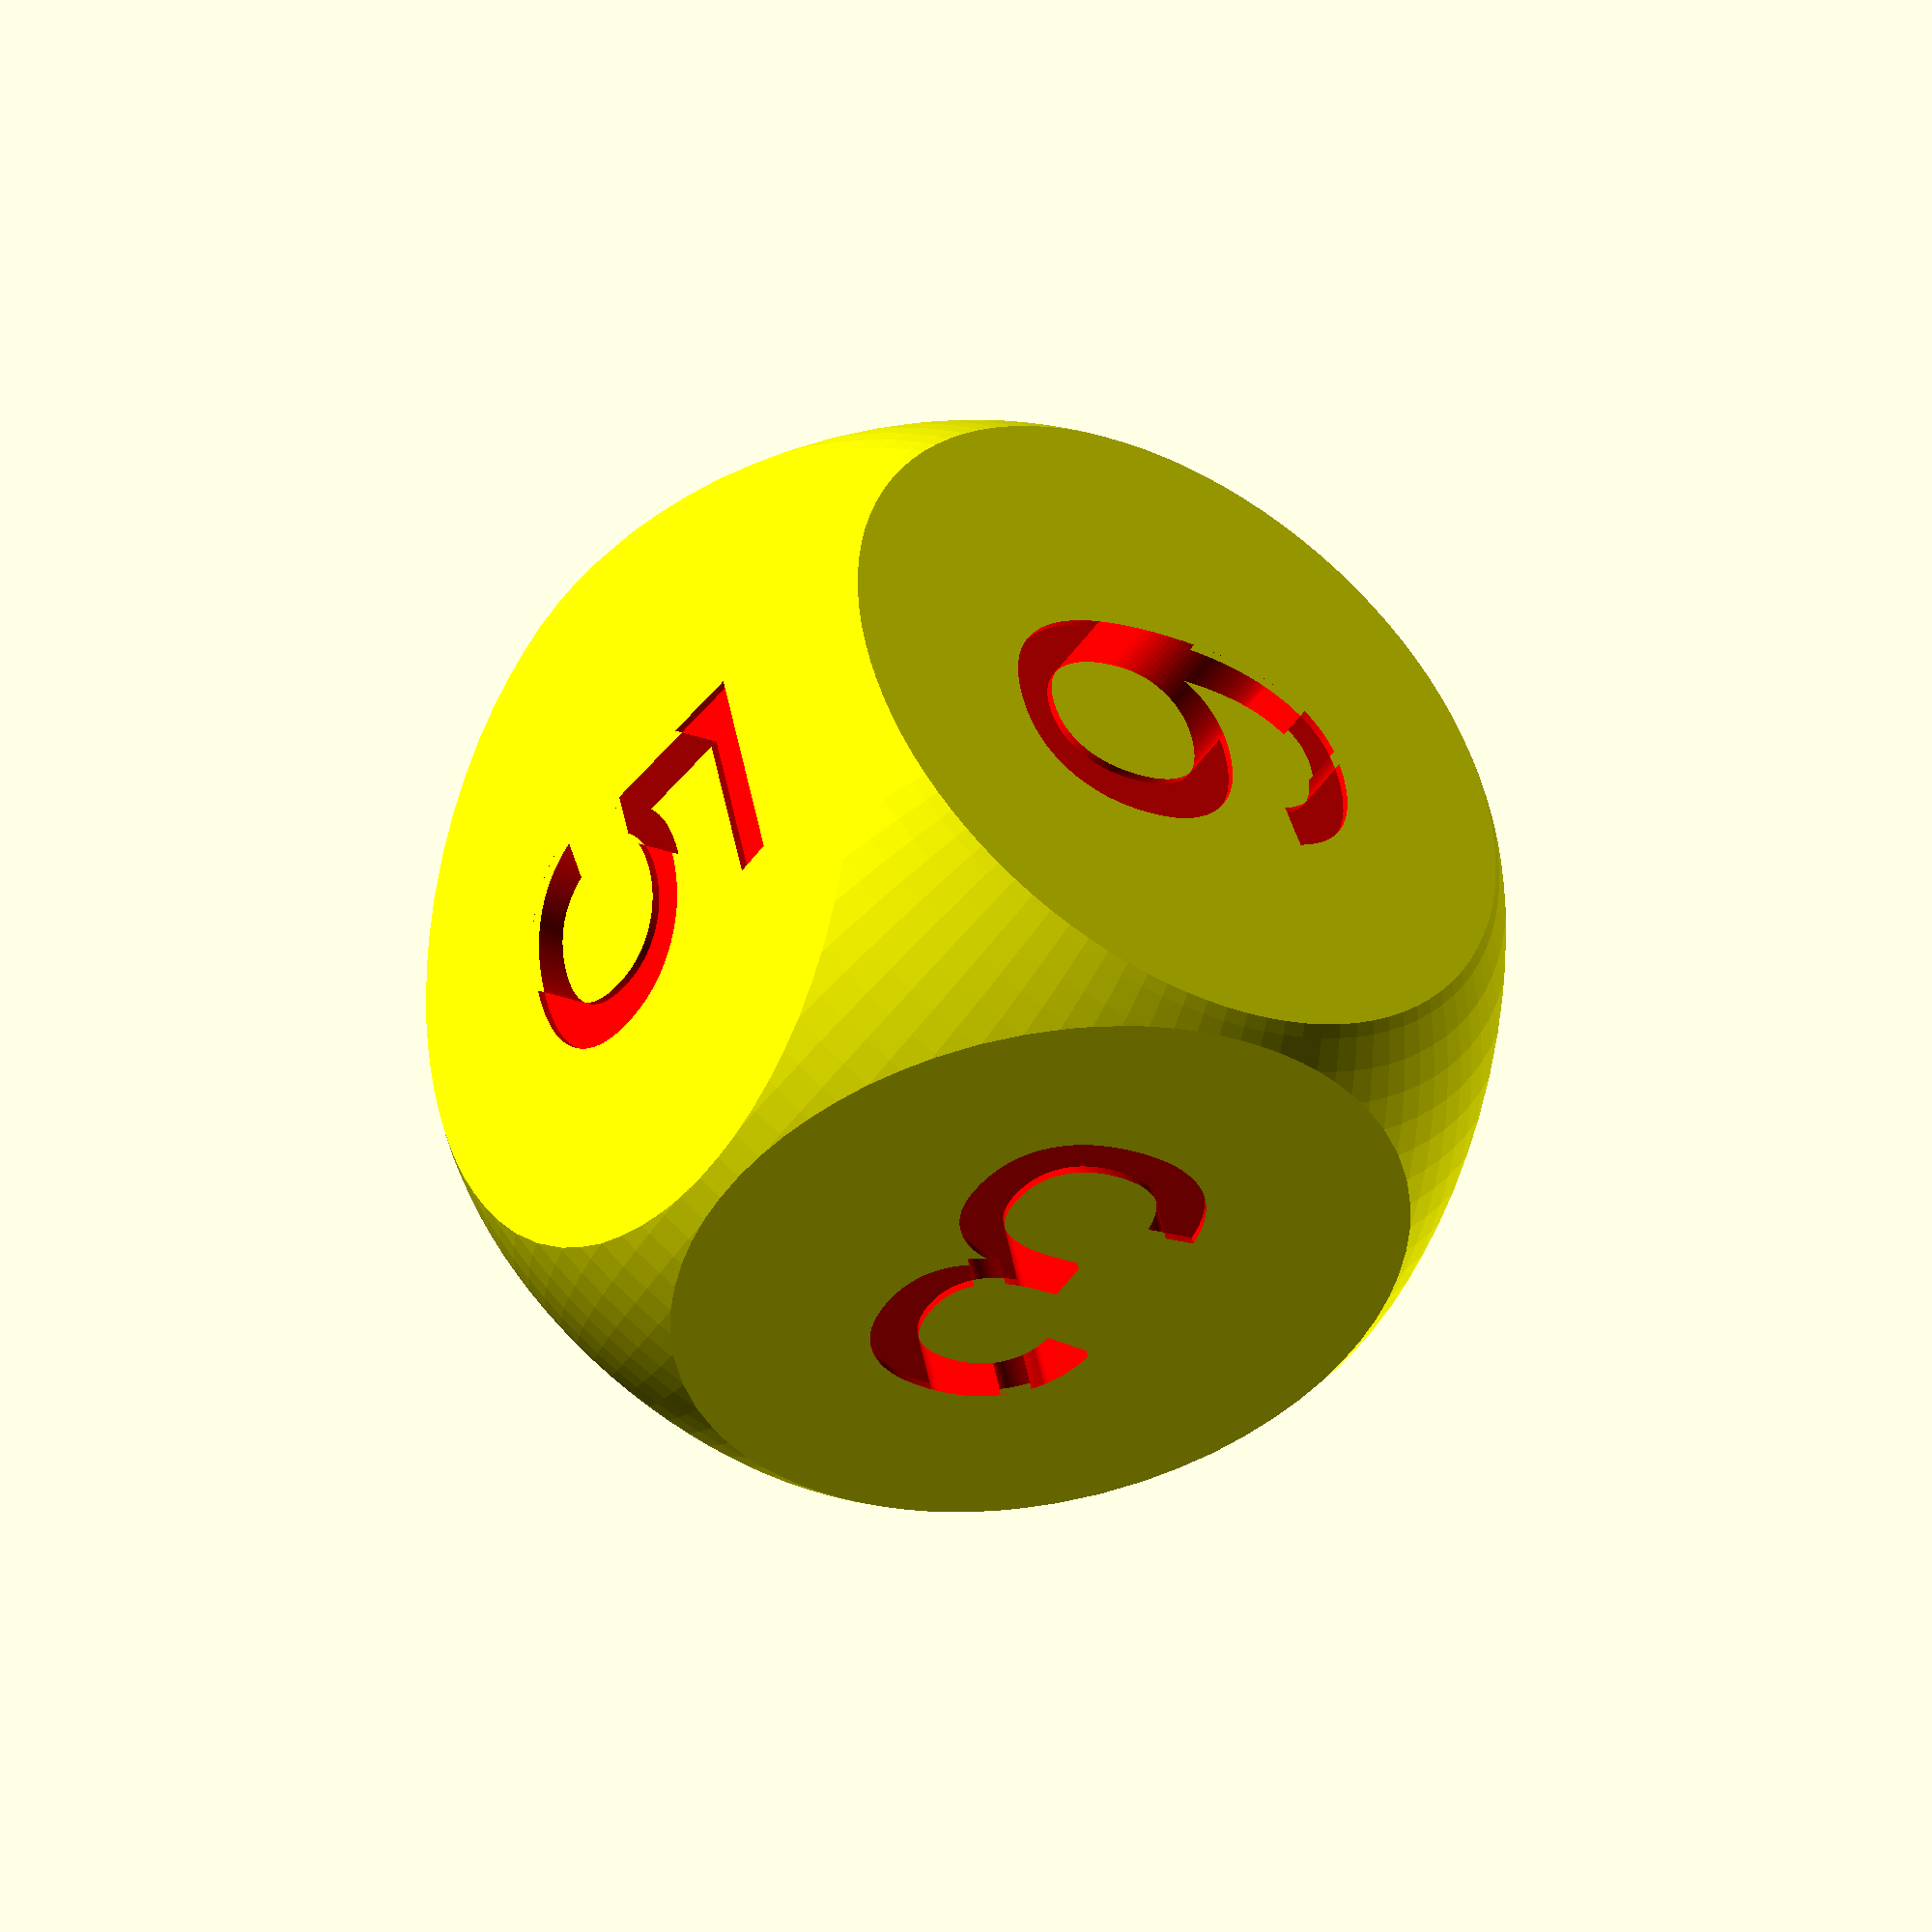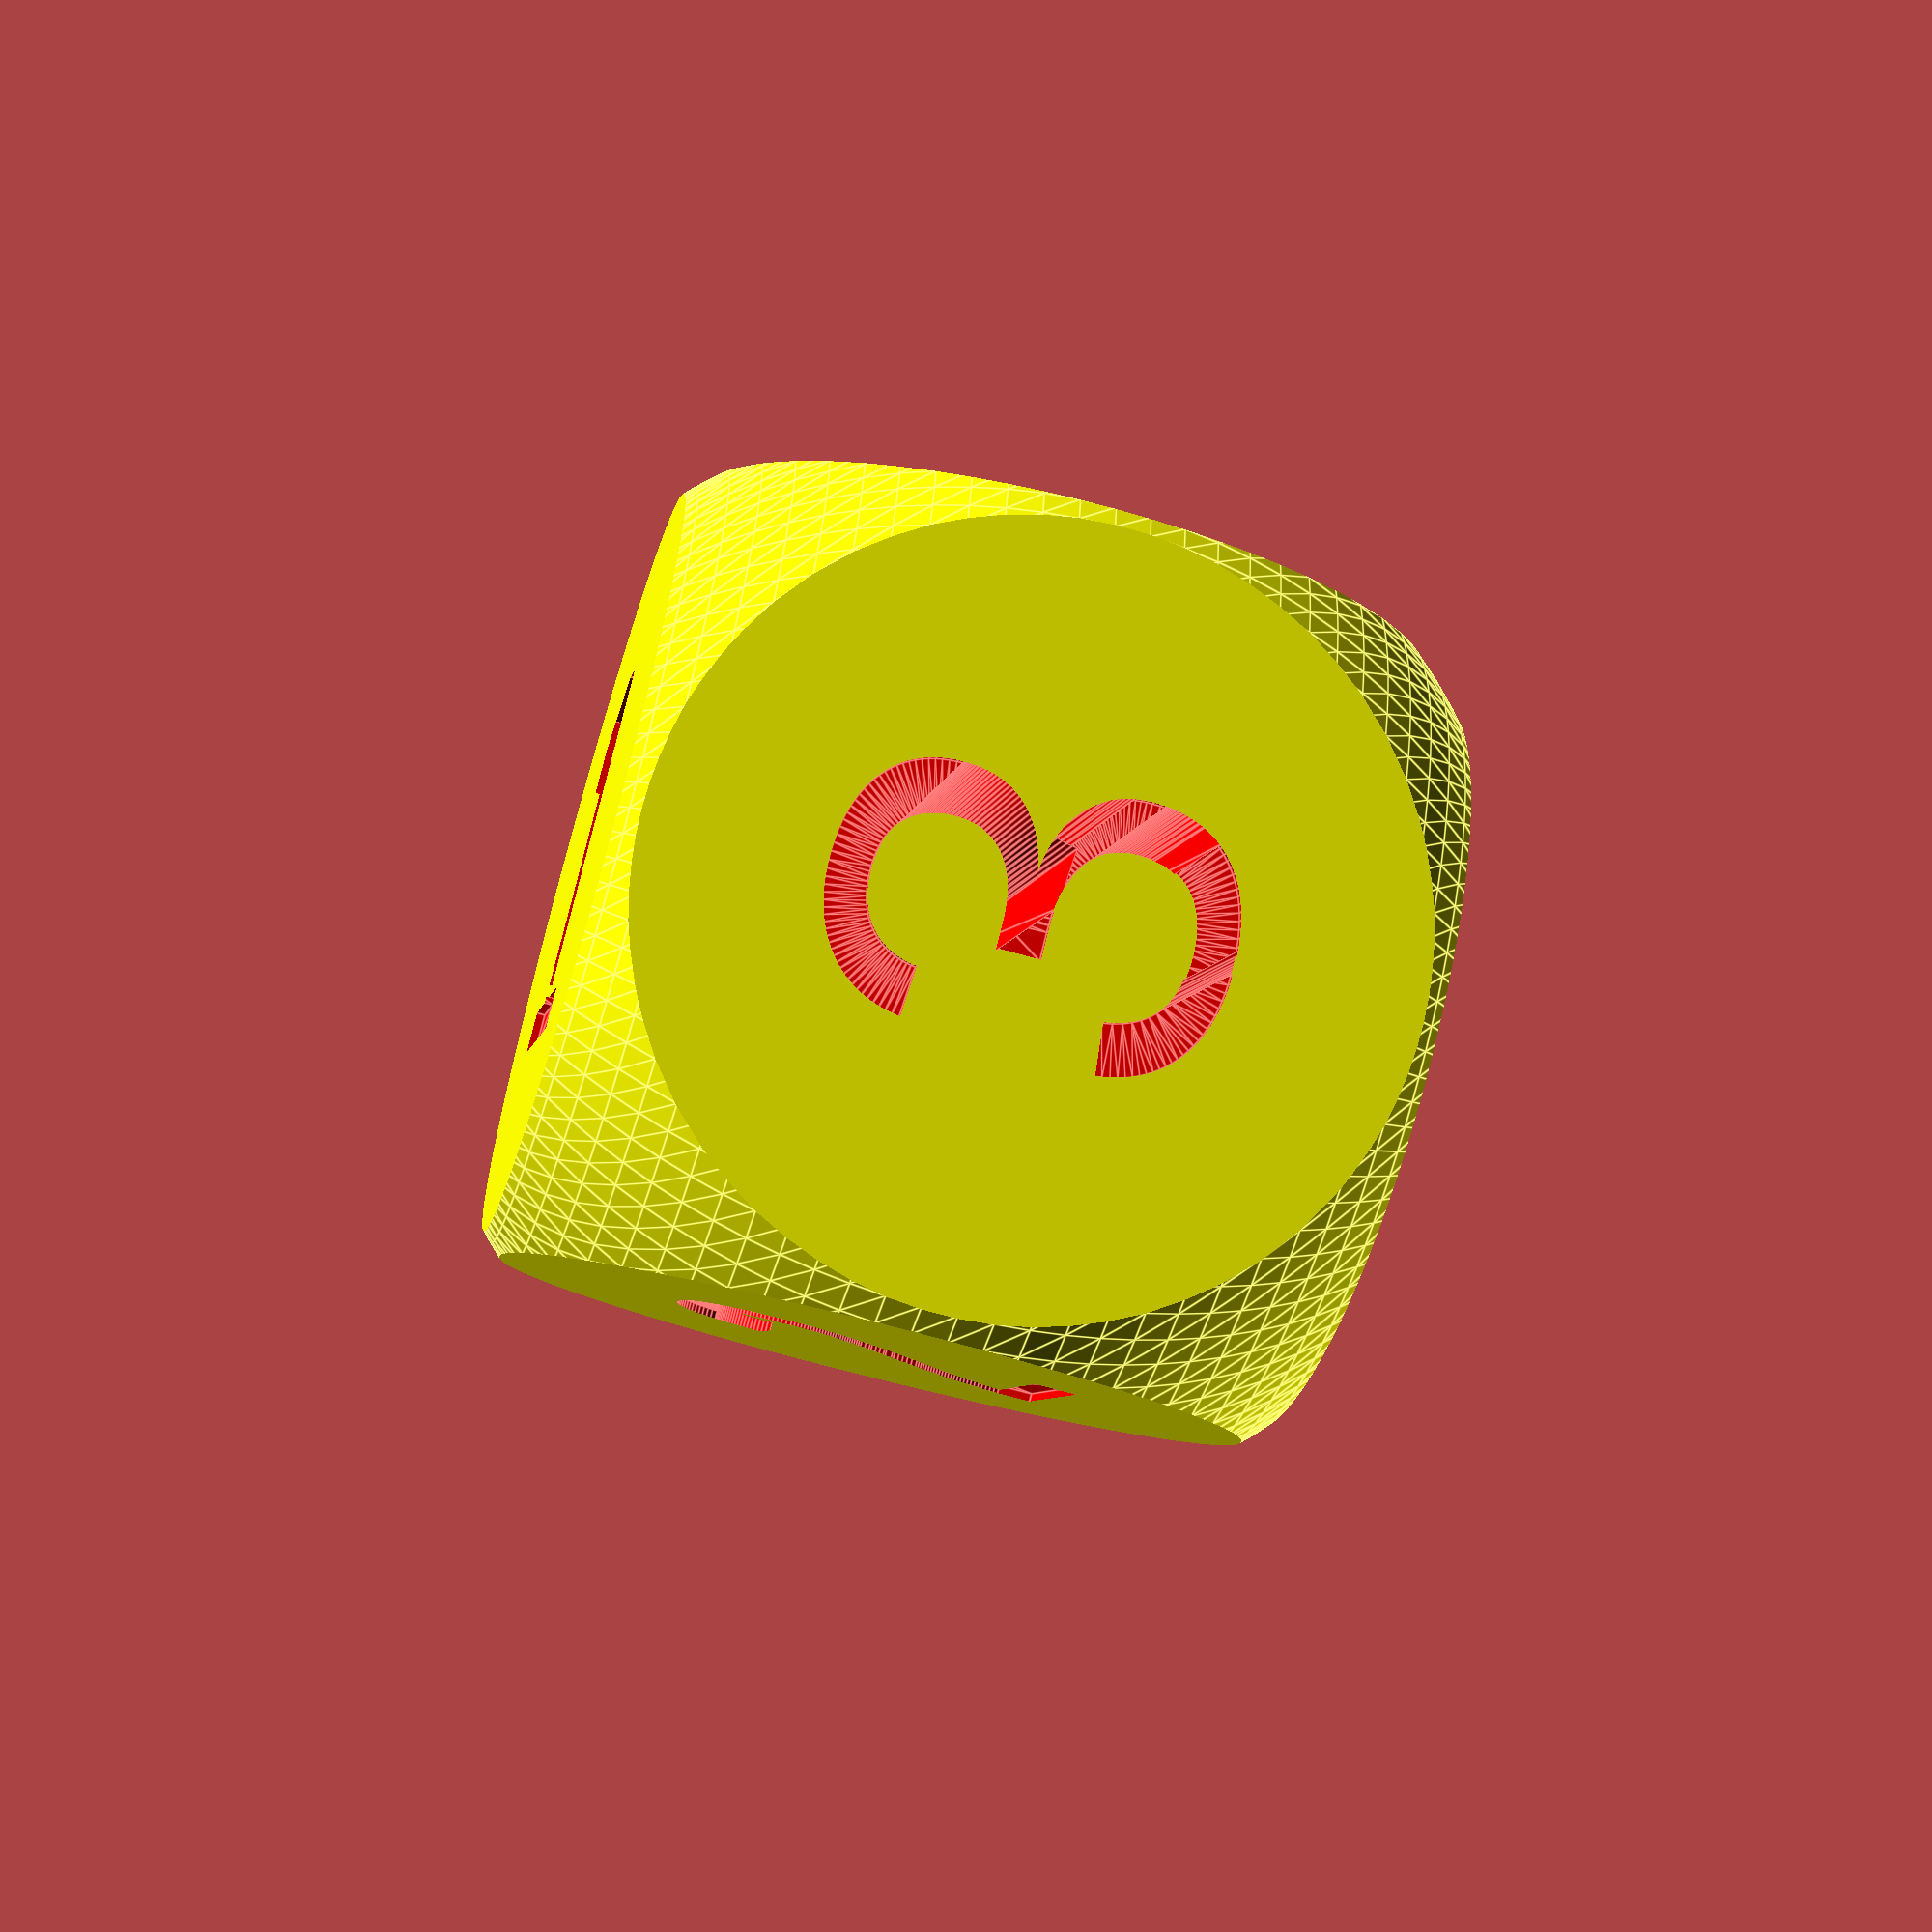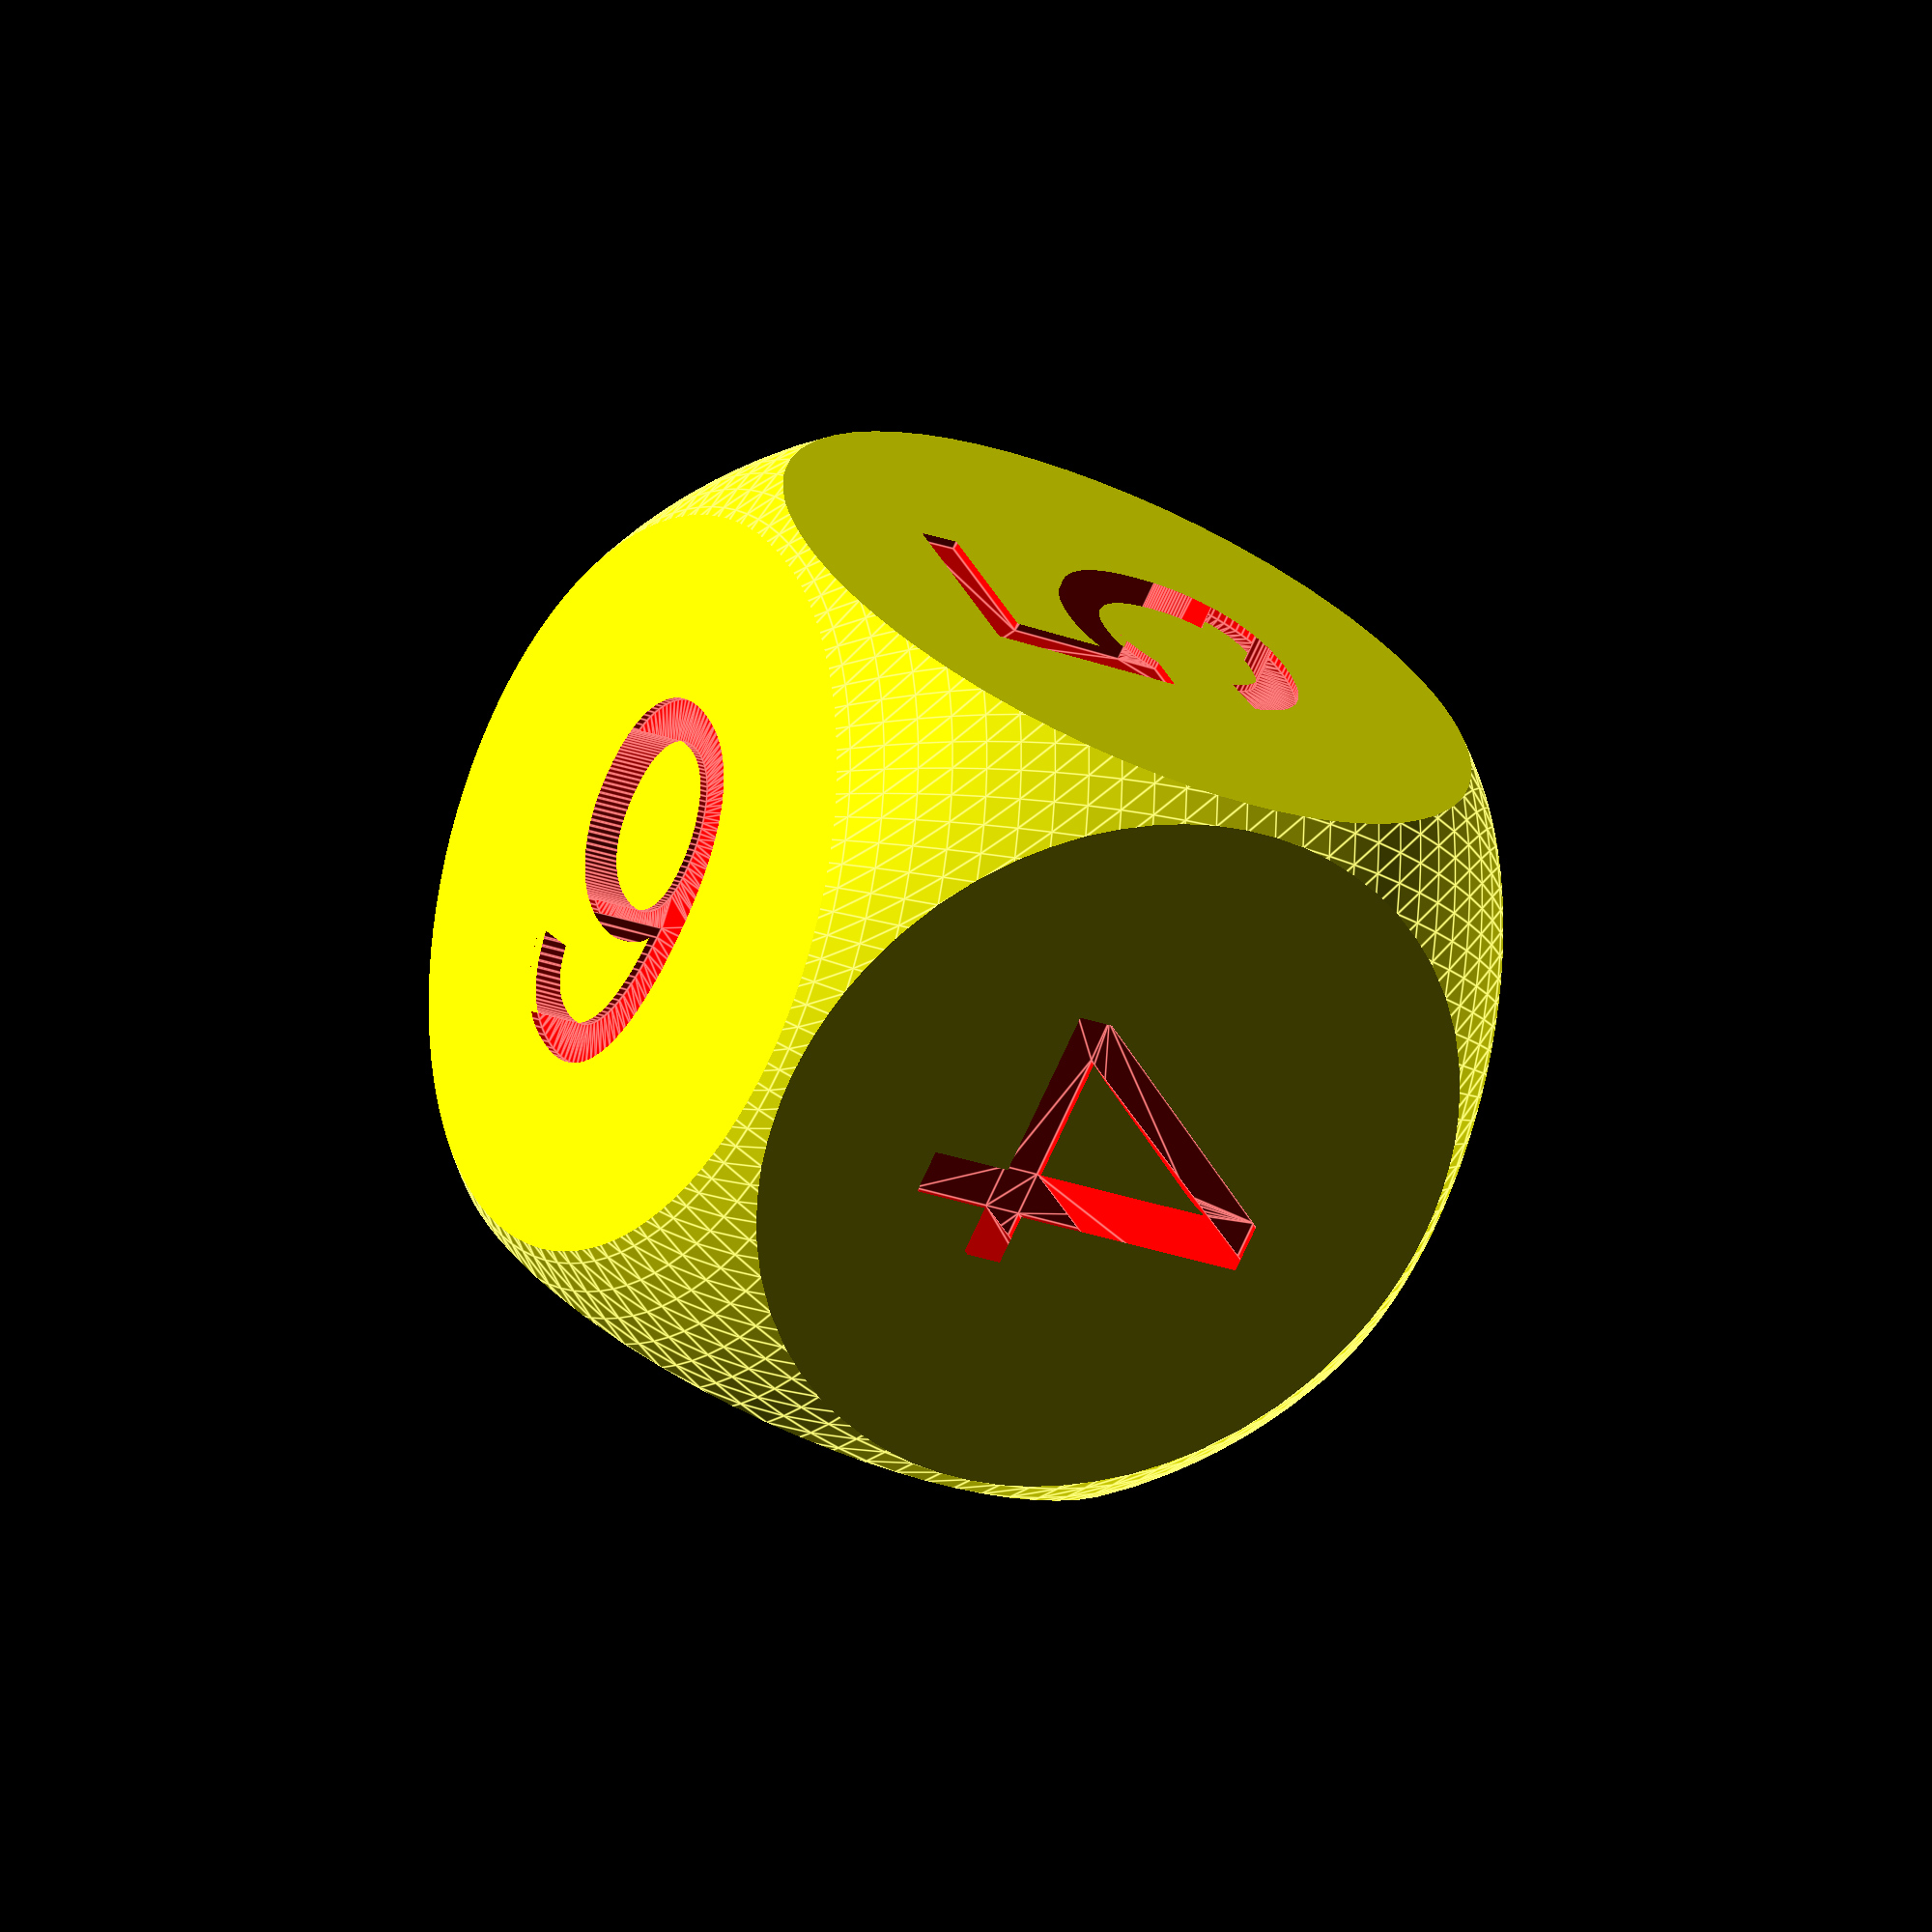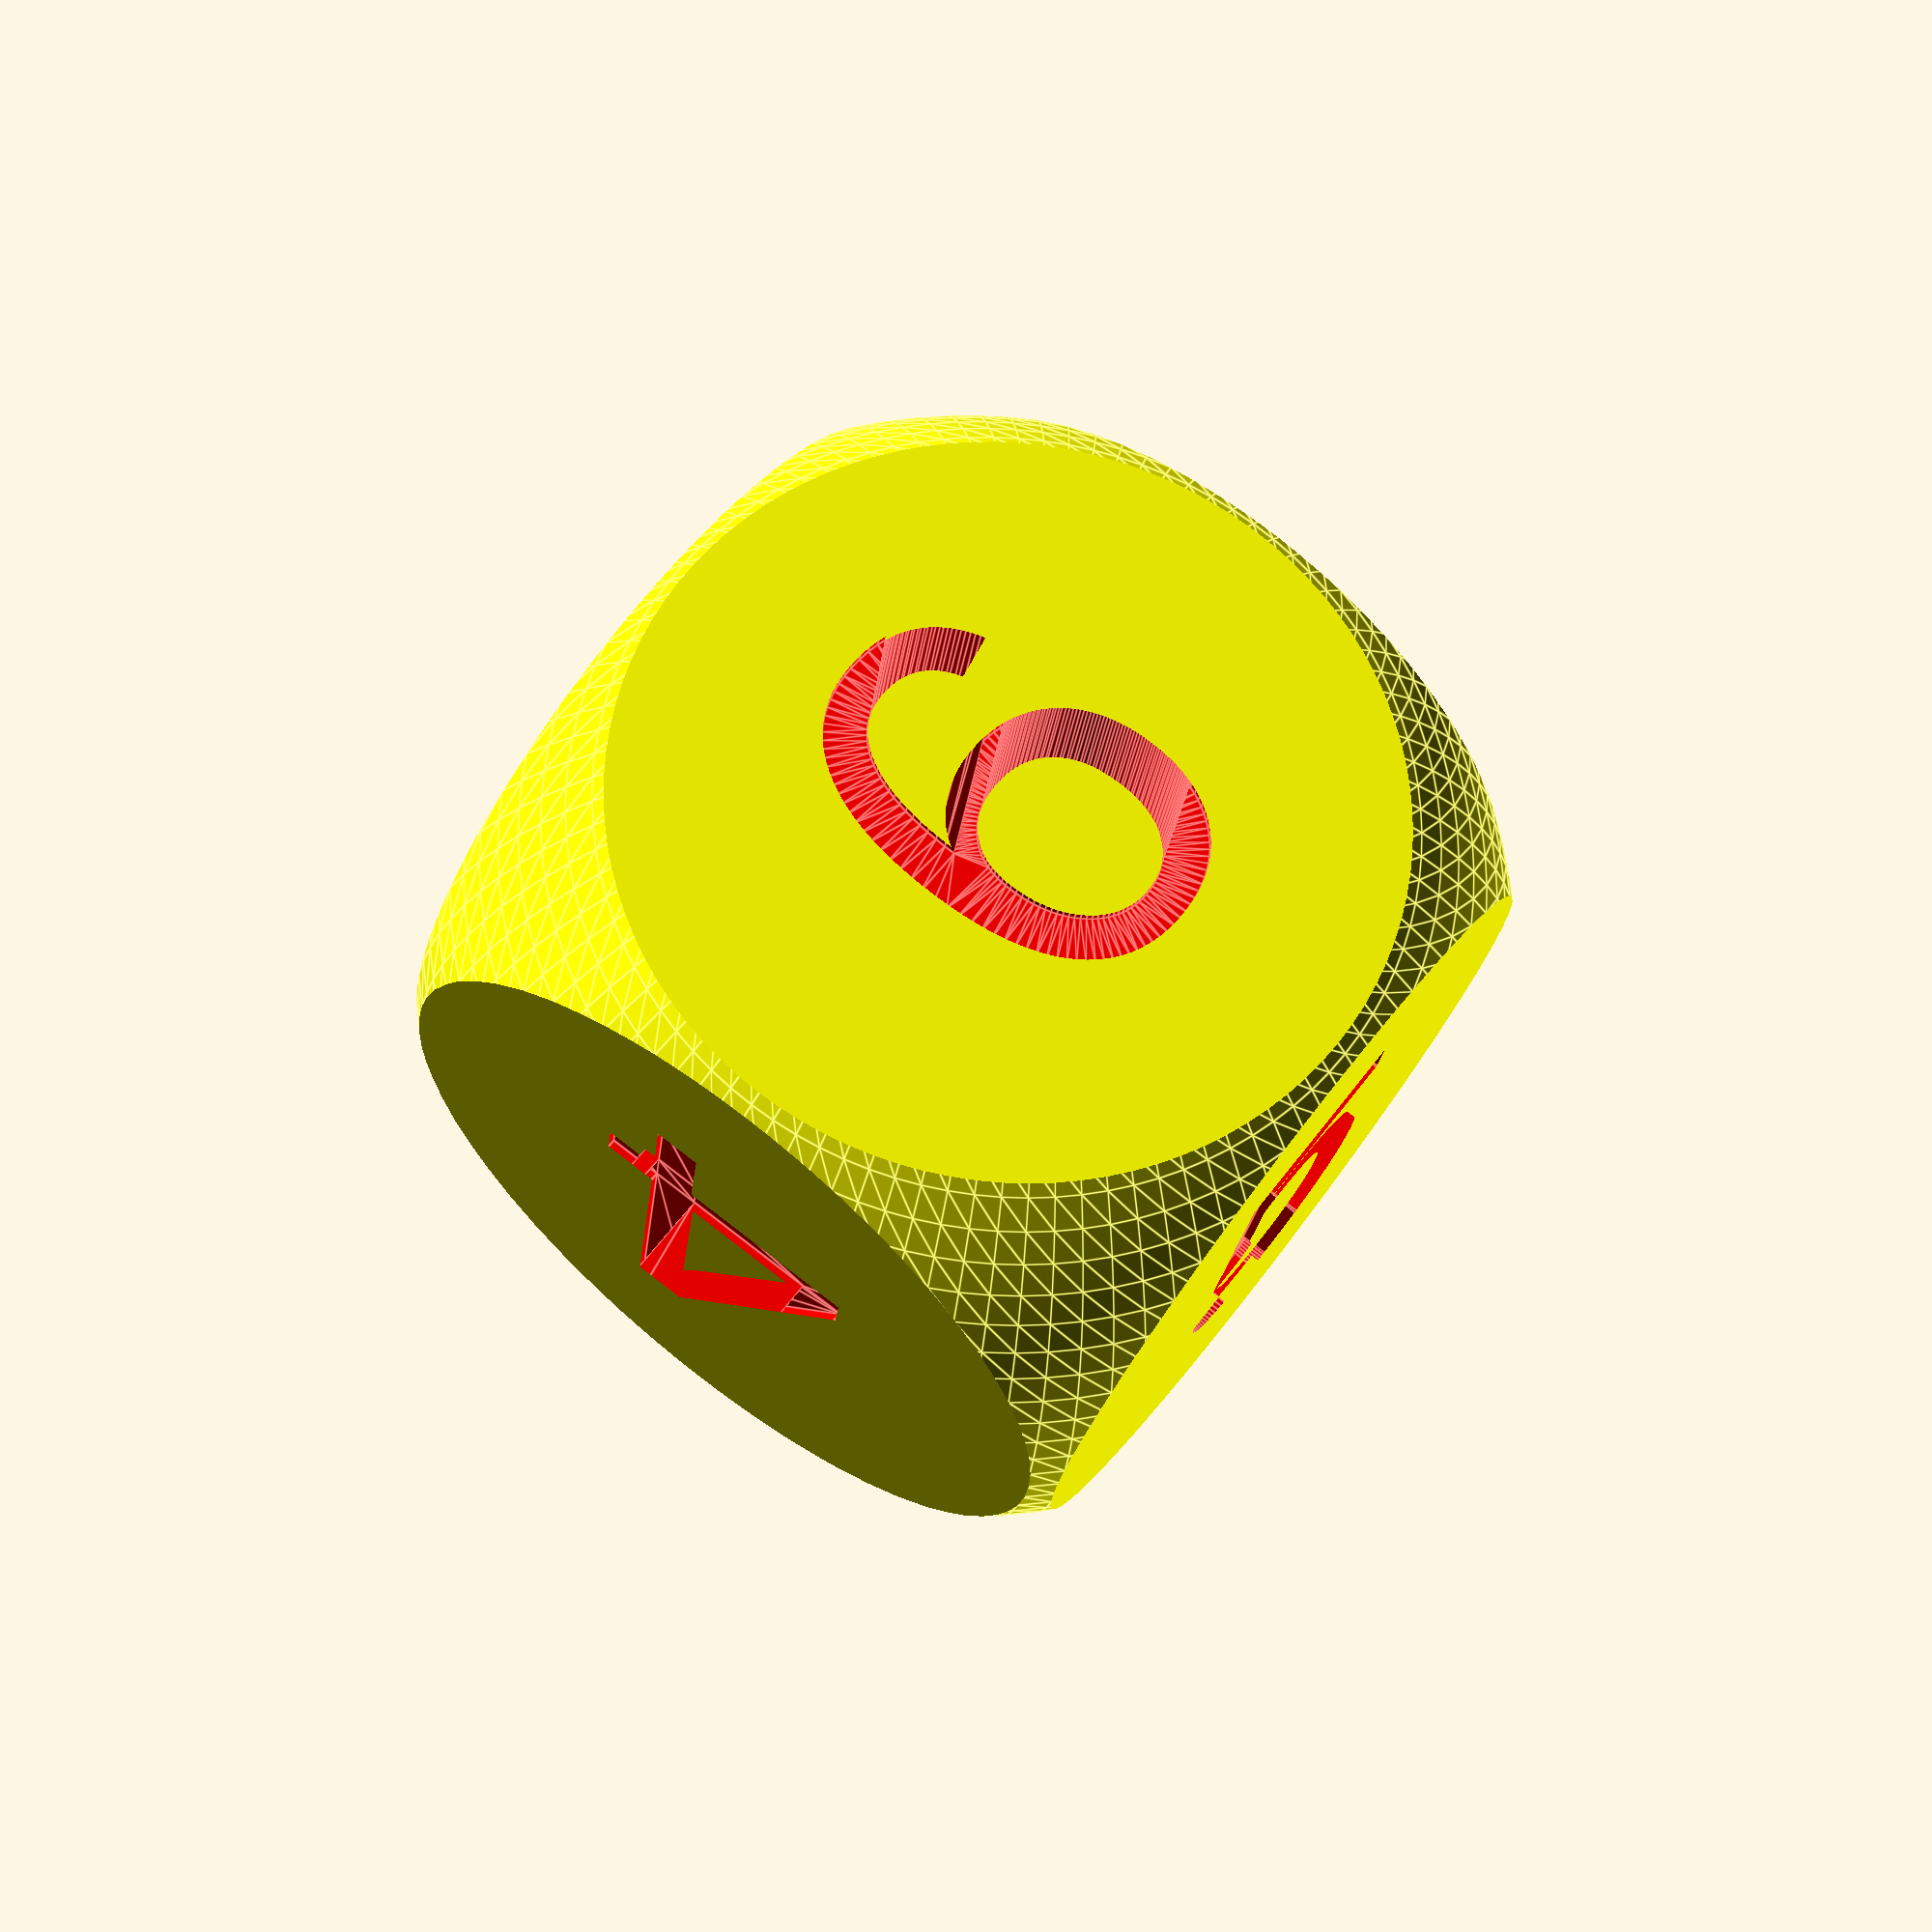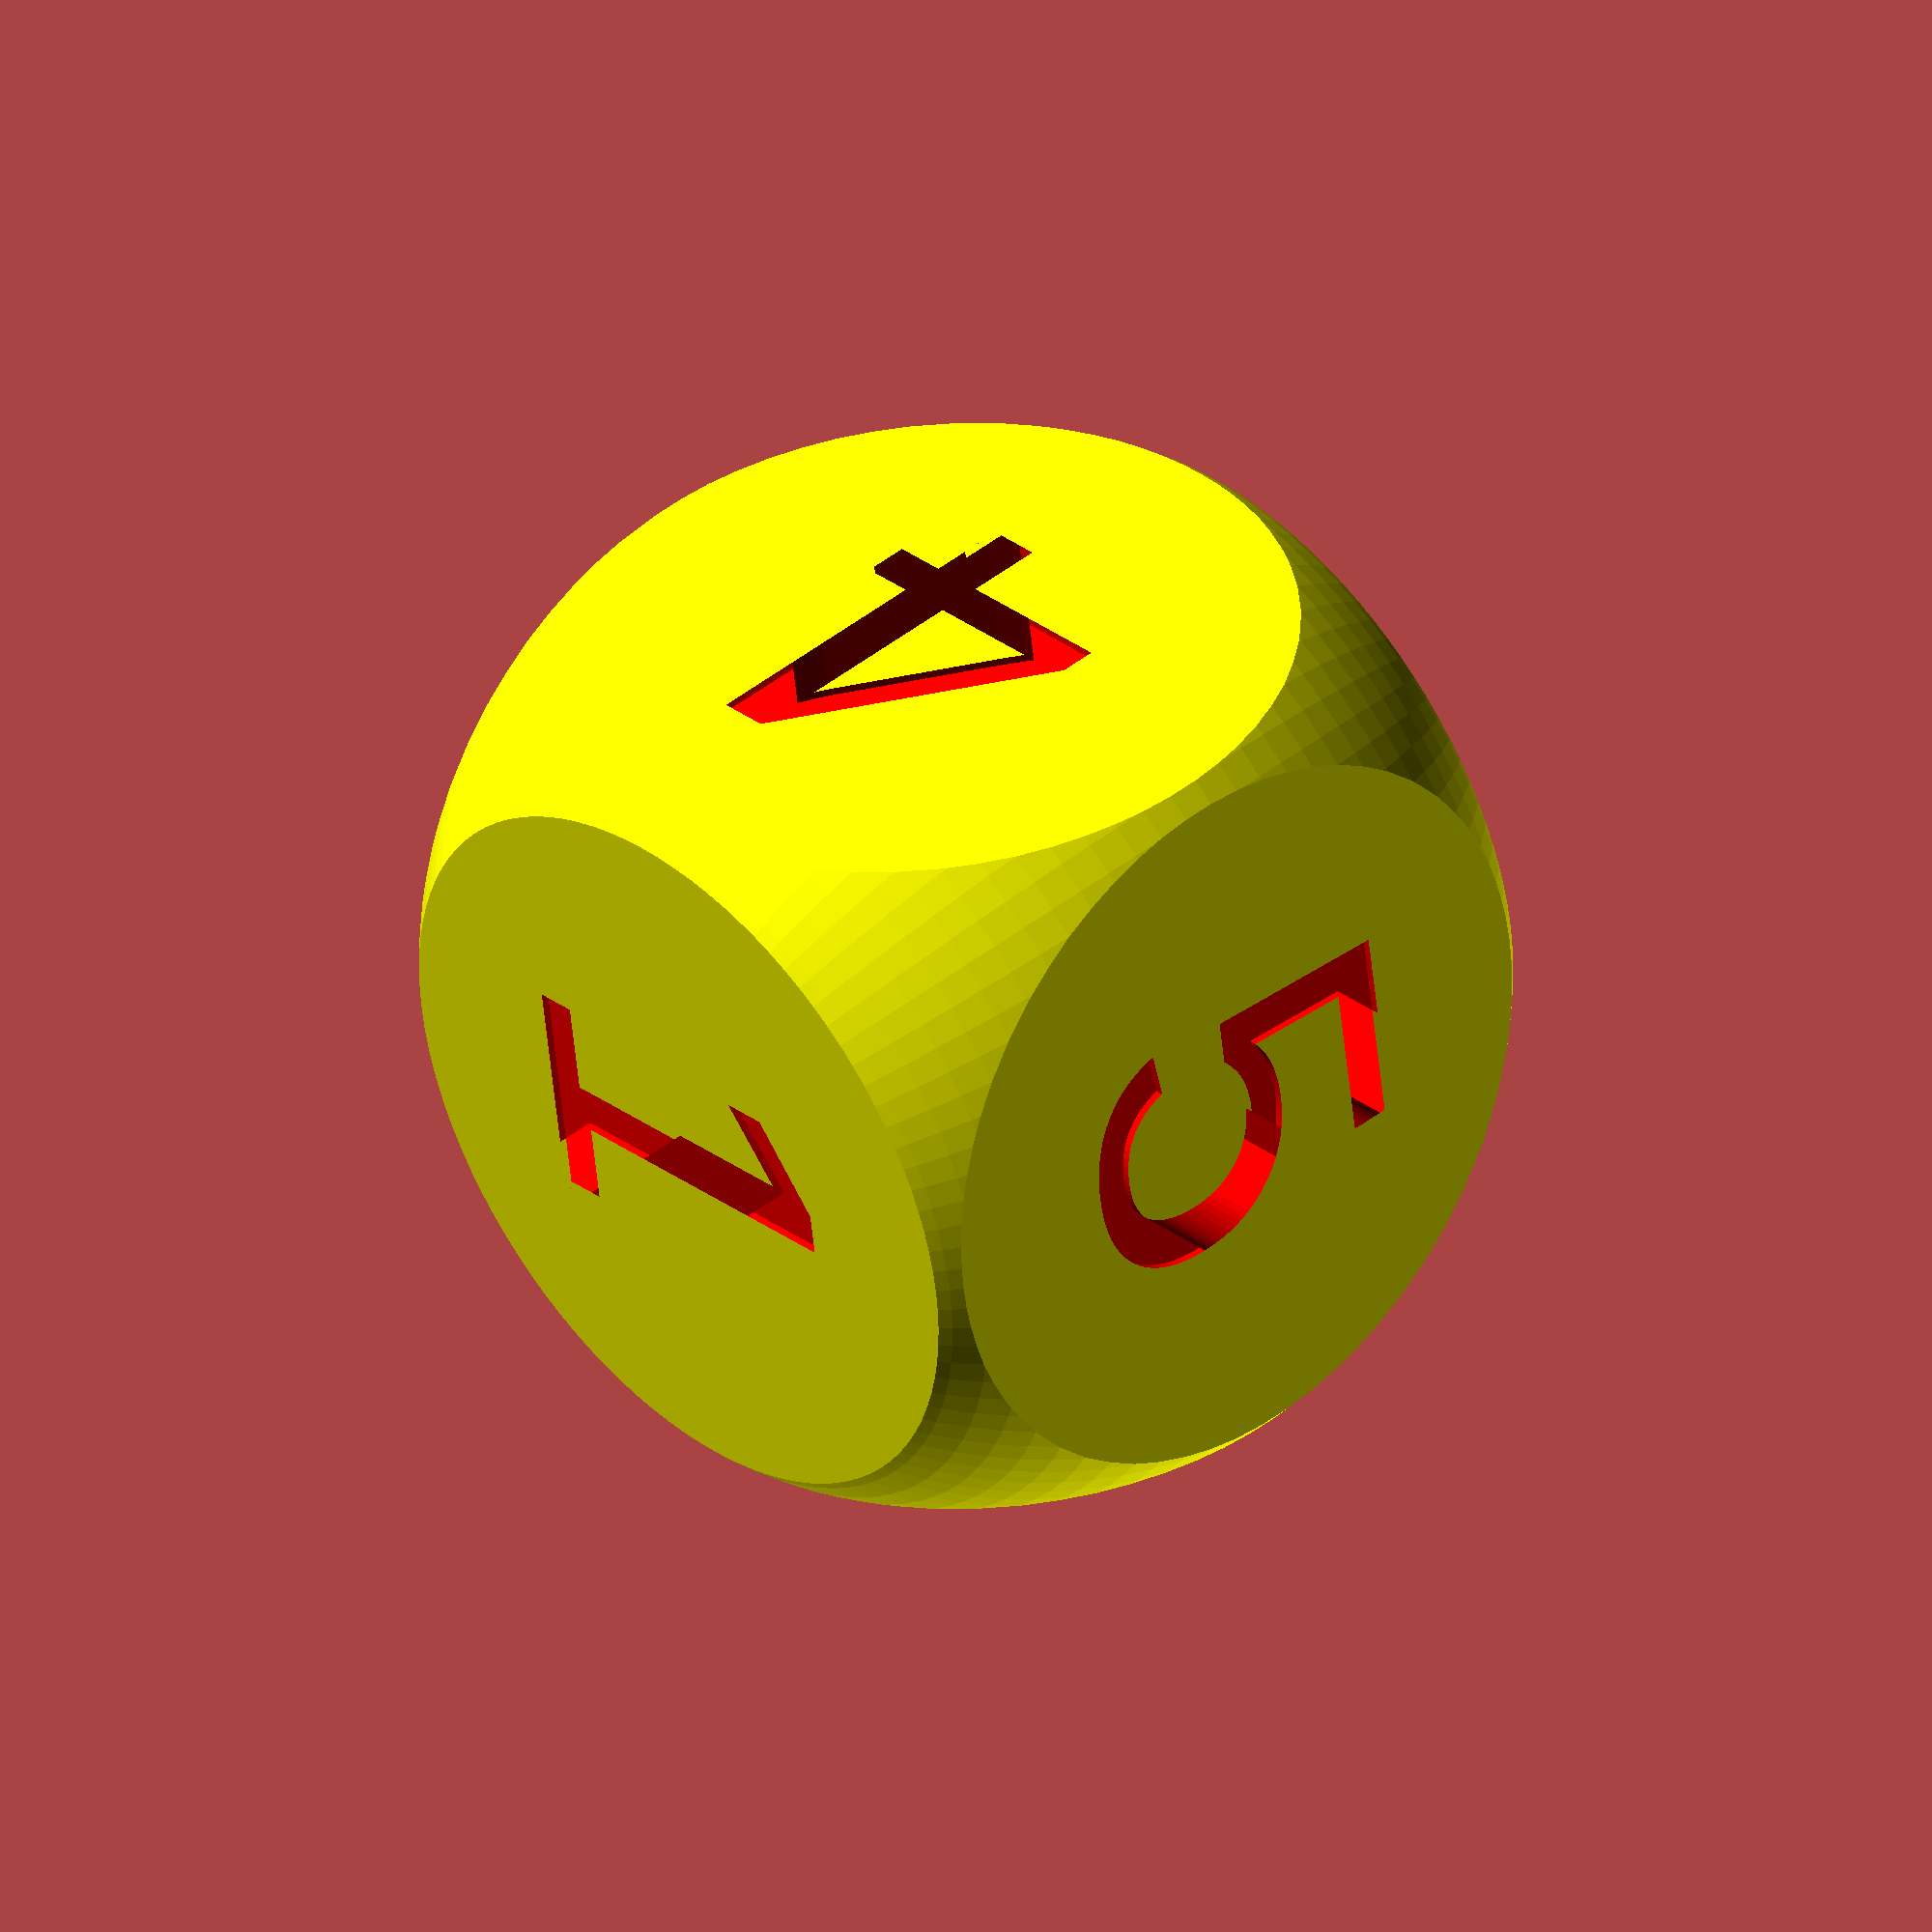
<openscad>
// rounding of the dice
rounding = 0.69; // [0.6:0.01:0.8]
// hole size/depth
hole_size = 0.49; // [0.3:0.01:0.495]
// dice color
dice_color = "yellow"; // [yellow, red, green, blue, white, black]
// face (numbers) color
face_color = "red"; // [yellow, red, green, blue, white, black]

/* [Font] */
// font size
font_size=0.5;
// font type
font_type = "Arial";

$fn = 100;

/* [Faces] */
// text on face 1
face_1 = "1";
// text on face 2
face_2 = "2";
// text on face 3
face_3 = "3";
// text on face 4
face_4 = "4";
// text on face 5
face_5 = "5";
// text on face 6
face_6 = "6";

/* [Animation] */
// rotating animation
animation_rotation = false;

/* [Hidden] */
is_animated = animation_rotation;
$vpt = is_animated?[0, 0, 0]:$vpt;
$vpr = is_animated?[60, 0, animation_rotation?(365 * $t):45]:$vpr; // animation rotate around the object
$vpd = is_animated?200:$vpd;

faces = [face_1, face_2, face_3, face_4, face_5, face_6];

scale(10) dice(rounding, hole_size, faces, dice_color, face_color);
module dice(rounding, hole_size, faces, dice_color, face_color) {
    difference() {
        color(dice_color) intersection() {
            cube(1, center = true);
            sphere(rounding);
        }
        color(face_color) {
            rotate([0, 0, 0]) faceText(faces[0]); // 1
            rotate([180, 0, 0]) faceText(faces[5]); // 6
            rotate([90, 0, 0]) faceText(faces[1]); // 2
            rotate([- 90, 0, 0]) faceText(faces[4]); // 5
            rotate([90, 0, 90]) faceText(faces[2]); // 3
            rotate([90, 0, - 90]) faceText(faces[3]); // 4
        }
    }
}

module faceText(letter) {
    translate([0, 0, hole_size]) {
        linear_extrude(1) text(text = letter, font = font_type, size = font_size, halign = "center", valign = "center");
    }
}
</openscad>
<views>
elev=45.8 azim=102.8 roll=147.9 proj=o view=wireframe
elev=63.2 azim=55.4 roll=73.1 proj=p view=edges
elev=22.7 azim=311.4 roll=237.2 proj=o view=edges
elev=202.8 azim=52.6 roll=6.1 proj=p view=edges
elev=137.7 azim=261.6 roll=133.6 proj=o view=solid
</views>
